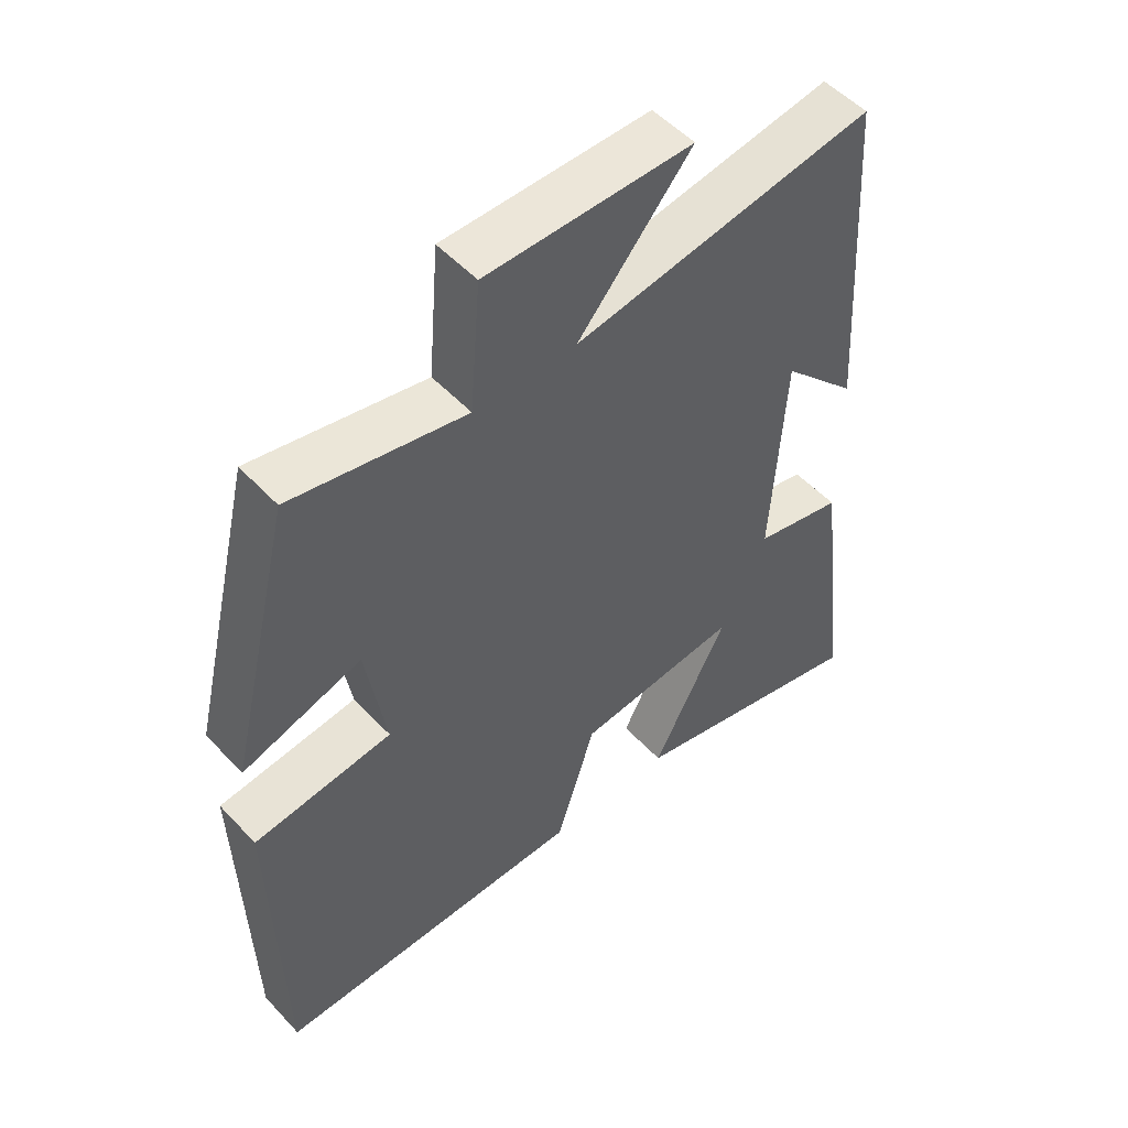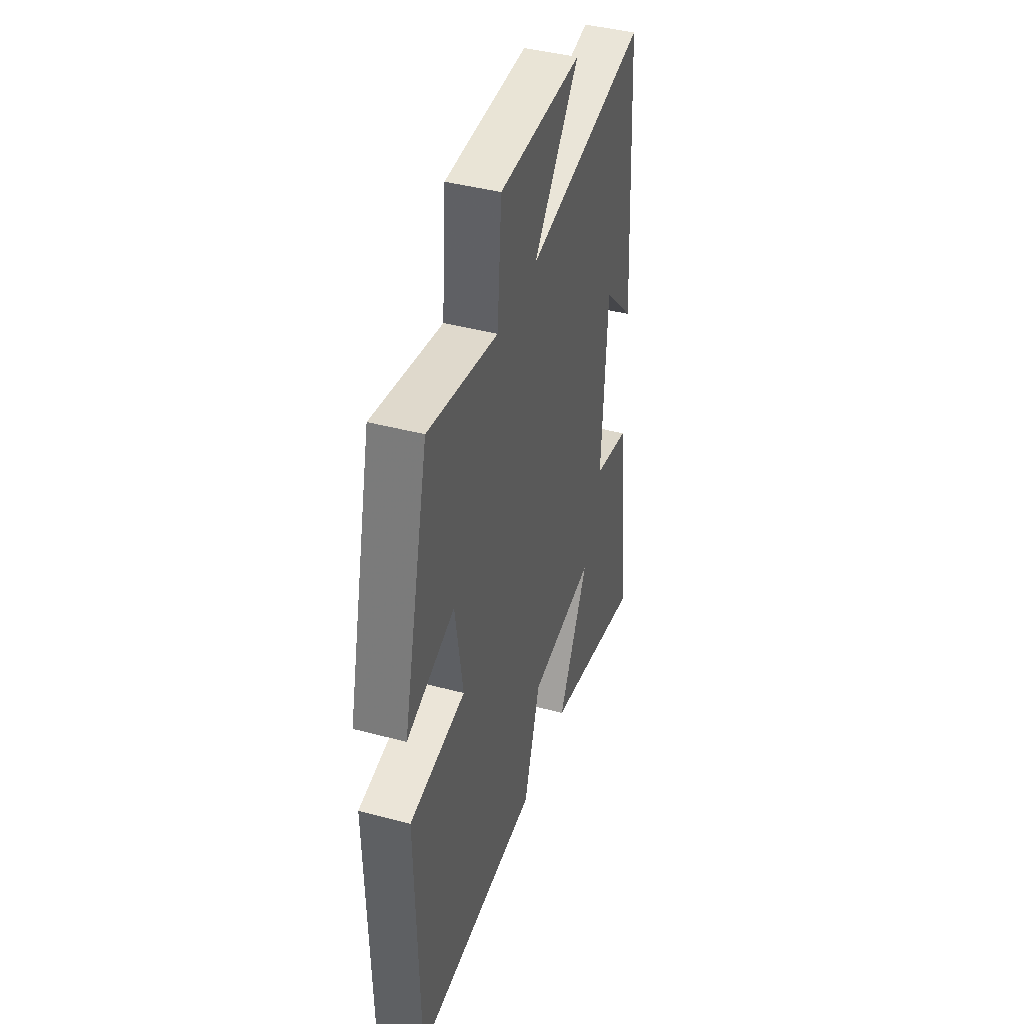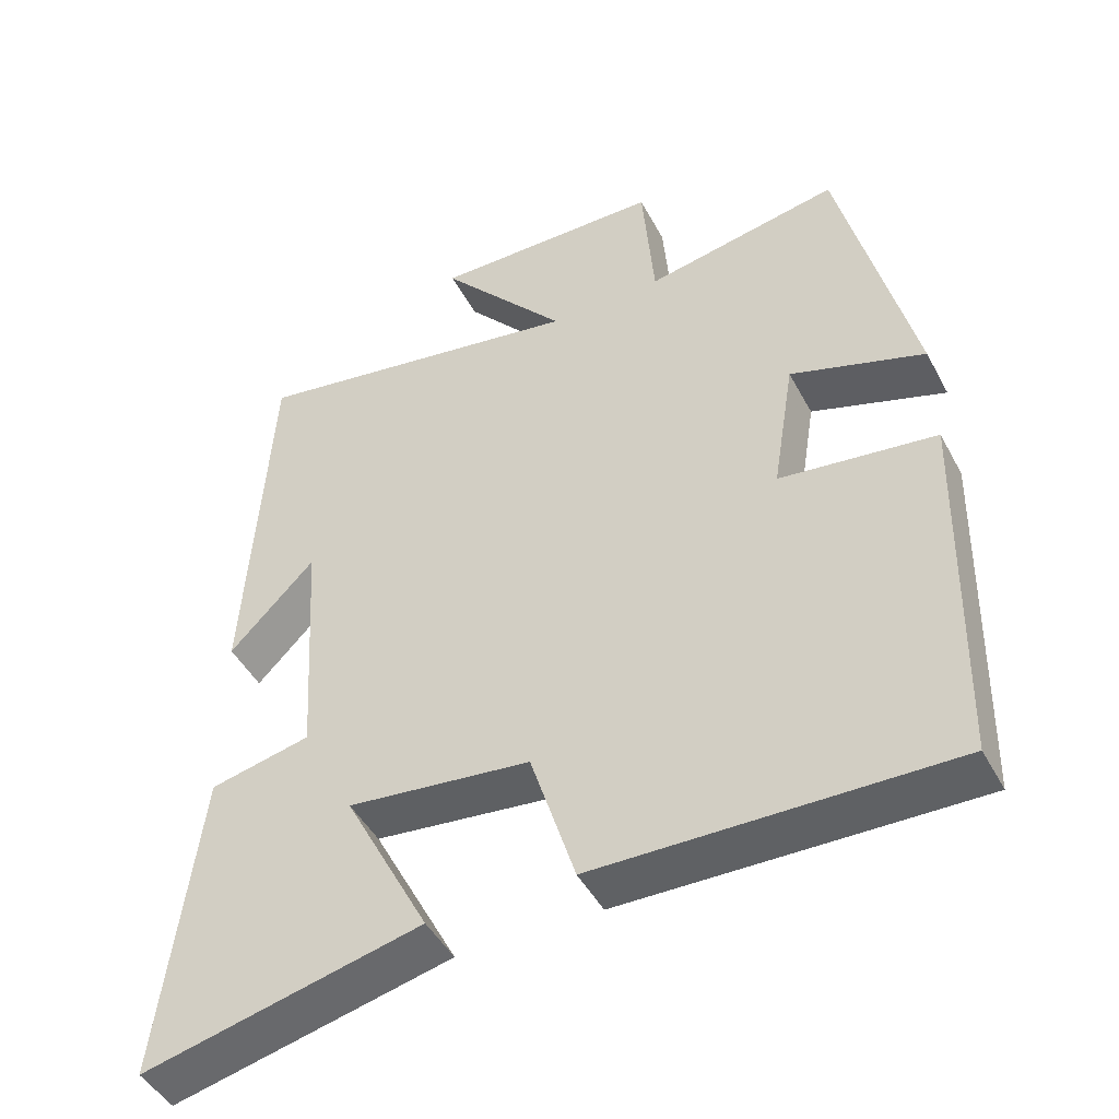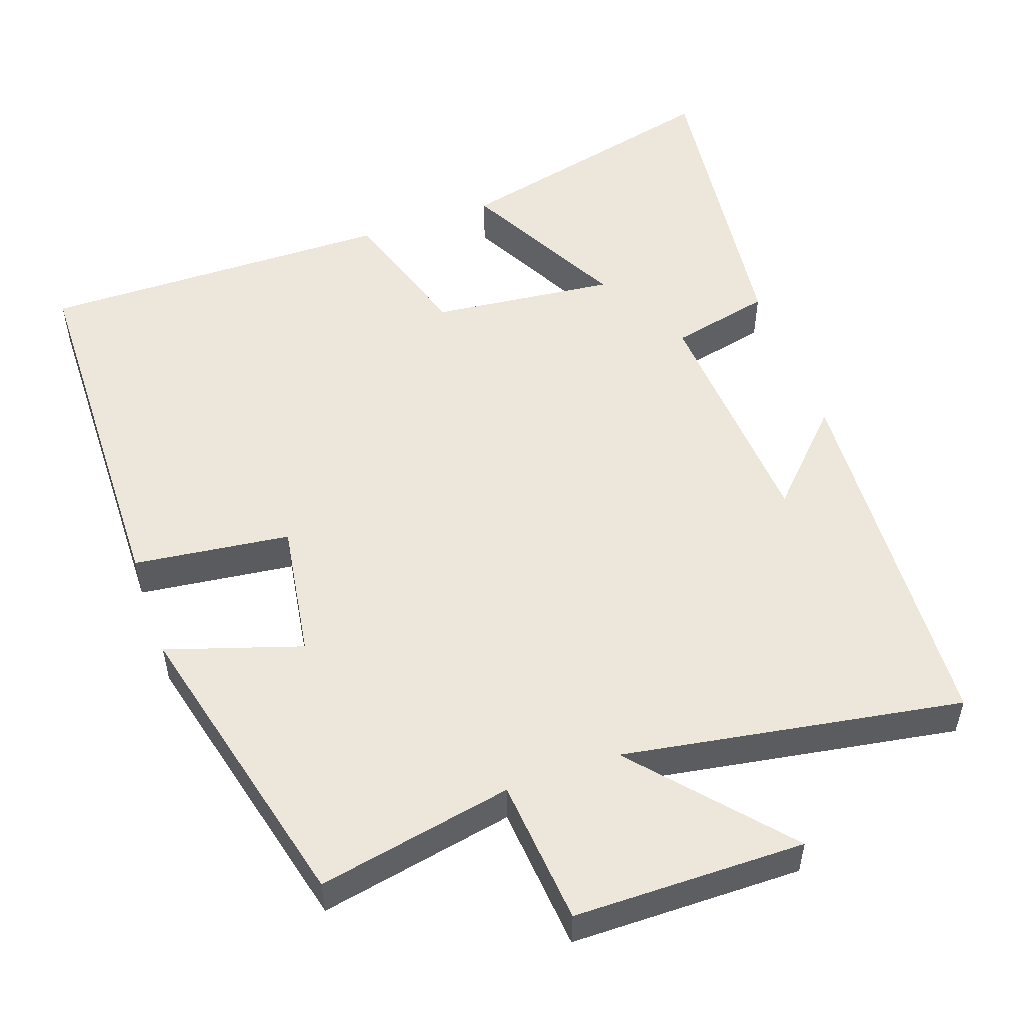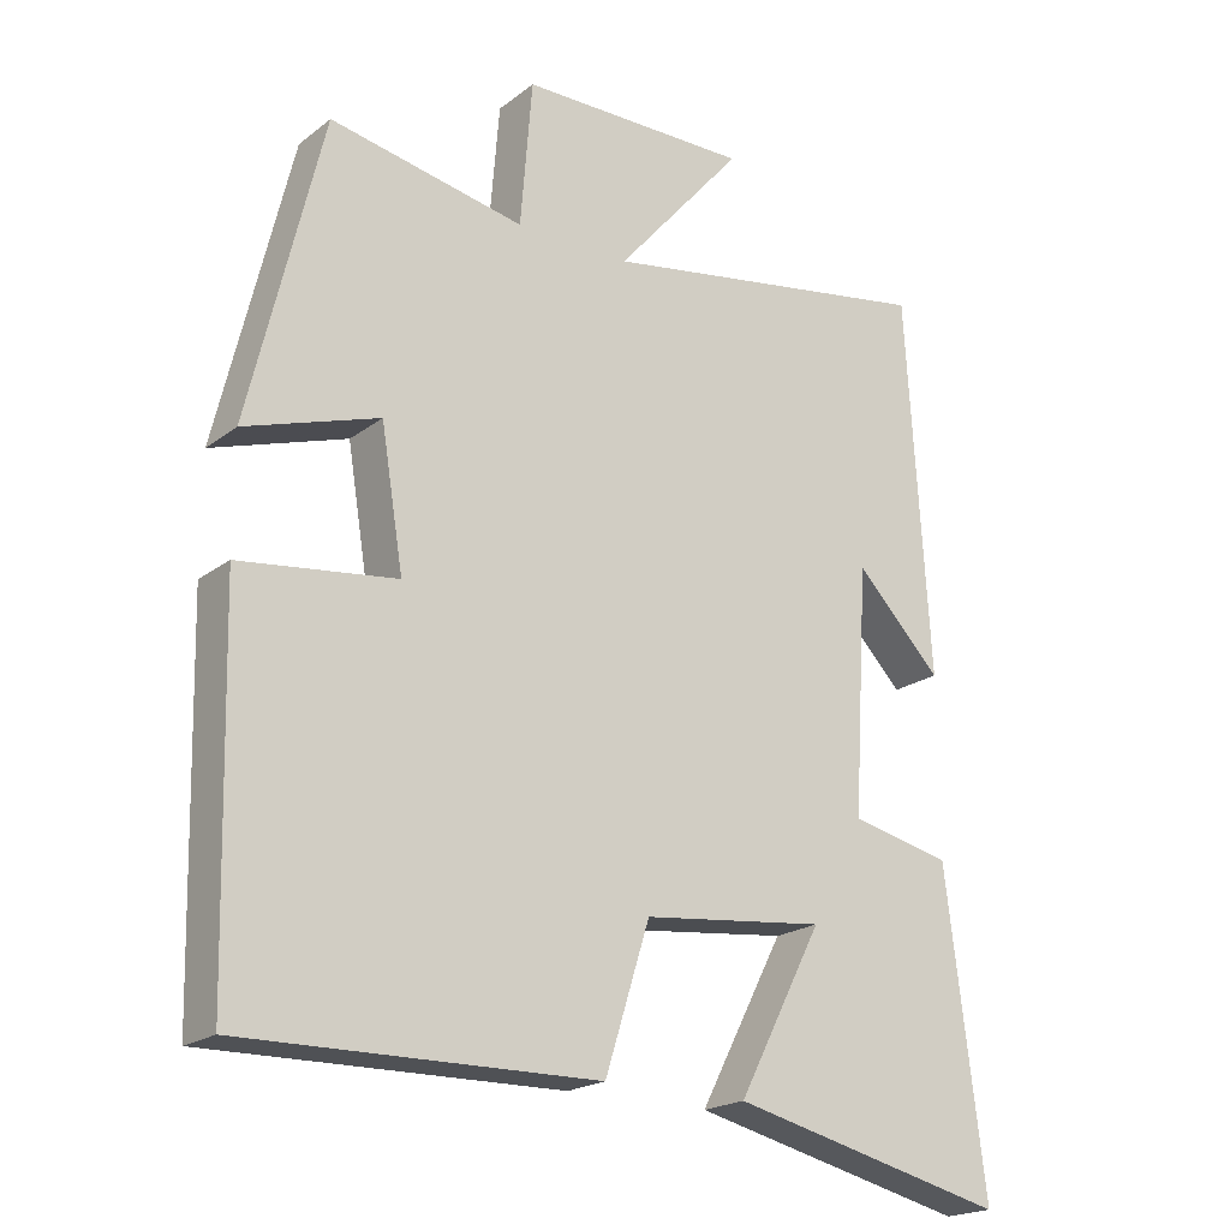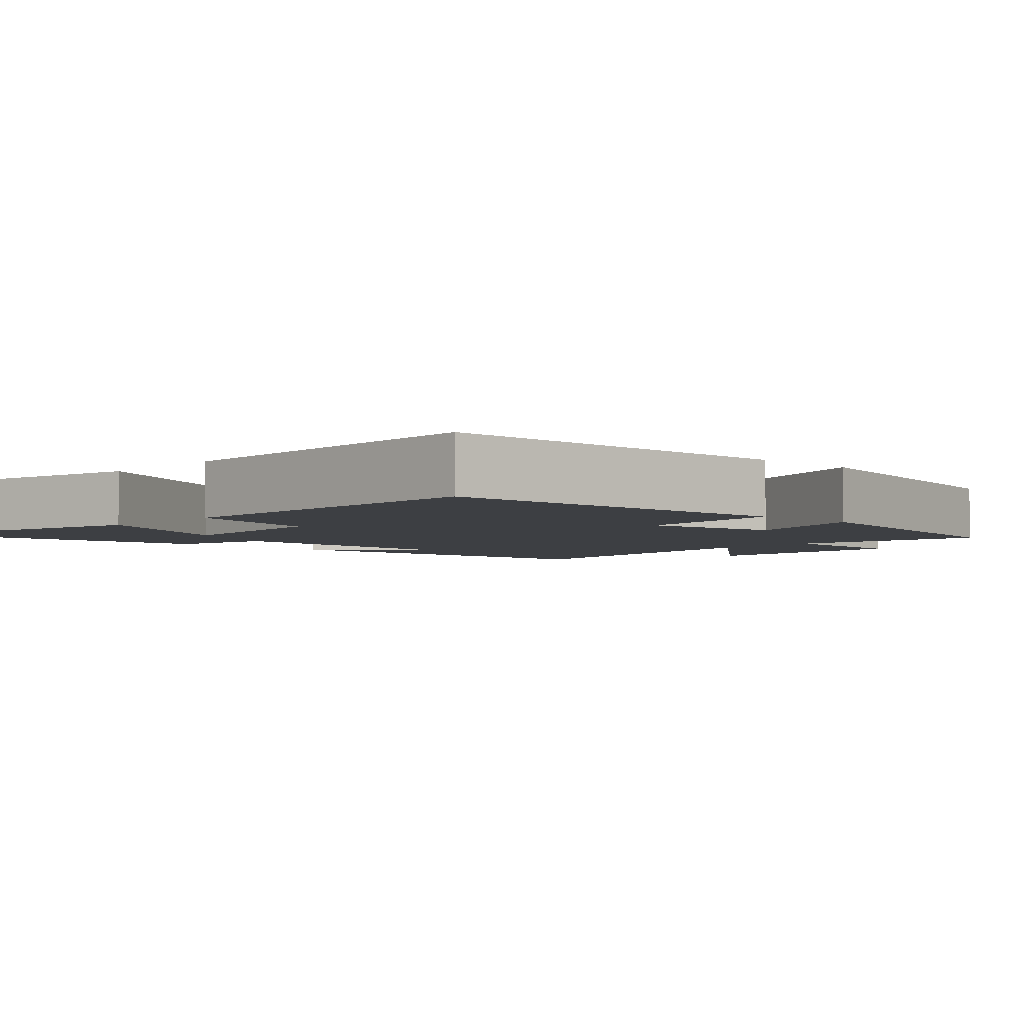
<metadata>
{"format":"obj","ext":"obj","renderer":"f3d","projection":"perspective","resolution":1024,"background":"white","views":[{"elev":51.9,"azim":-41.4,"up":"+Z"},{"elev":42.0,"azim":-72.2,"up":"+Z"},{"elev":-46.2,"azim":-153.1,"up":"+Z"},{"elev":52.5,"azim":-19.7,"up":"+Y"},{"elev":-20.4,"azim":-36.7,"up":"+Z"},{"elev":-3.9,"azim":-133.0,"up":"+Y"}]}
</metadata>
<code>
v -0.488 0.07 -0.508
v -0.5 0.07 -0.01
v -0.29 0.07 0.017
v -0.32 0.07 0.201
v -0.5 0.07 0.142
v -0.402 0.07 0.55
v -0.14 0.07 0.5
v -0.124 0.07 0.696
v 0.186 0.07 0.7
v 0.014 0.07 0.5
v 0.469 0.07 0.578
v 0.5 0.07 0.07
v 0.385 0.07 0.188
v 0.365 0.07 -0.14
v 0.5 0.07 -0.17
v 0.552 0.07 -0.588
v 0.179 0.07 -0.5
v 0.293 0.07 -0.281
v 0.047 0.07 -0.309
v -0.013 0.07 -0.5
v -0.488 0 -0.508
v -0.5 0 -0.01
v -0.29 0 0.017
v -0.32 0 0.201
v -0.5 0 0.142
v -0.402 0 0.55
v -0.14 0 0.5
v -0.124 0 0.696
v 0.186 0 0.7
v 0.014 0 0.5
v 0.469 0 0.578
v 0.5 0 0.07
v 0.385 0 0.188
v 0.365 0 -0.14
v 0.5 0 -0.17
v 0.552 0 -0.588
v 0.179 0 -0.5
v 0.293 0 -0.281
v 0.047 0 -0.309
v -0.013 0 -0.5
f 19 20 1 2
f 18 19 2 3
f 15 16 17 18
f 14 15 18
f 13 14 18 3
f 11 12 13
f 10 11 13 3
f 7 8 9 10
f 7 10 3 4
f 4 5 6 7
f 22 21 40 39
f 23 22 39 38
f 38 37 36 35
f 38 35 34
f 23 38 34 33
f 33 32 31
f 23 33 31 30
f 30 29 28 27
f 24 23 30 27
f 27 26 25 24
f 1 21 22 2
f 2 22 23 3
f 3 23 24 4
f 4 24 25 5
f 5 25 26 6
f 6 26 27 7
f 7 27 28 8
f 8 28 29 9
f 9 29 30 10
f 10 30 31 11
f 11 31 32 12
f 12 32 33 13
f 13 33 34 14
f 14 34 35 15
f 15 35 36 16
f 16 36 37 17
f 17 37 38 18
f 18 38 39 19
f 19 39 40 20
f 20 40 21 1

</code>
